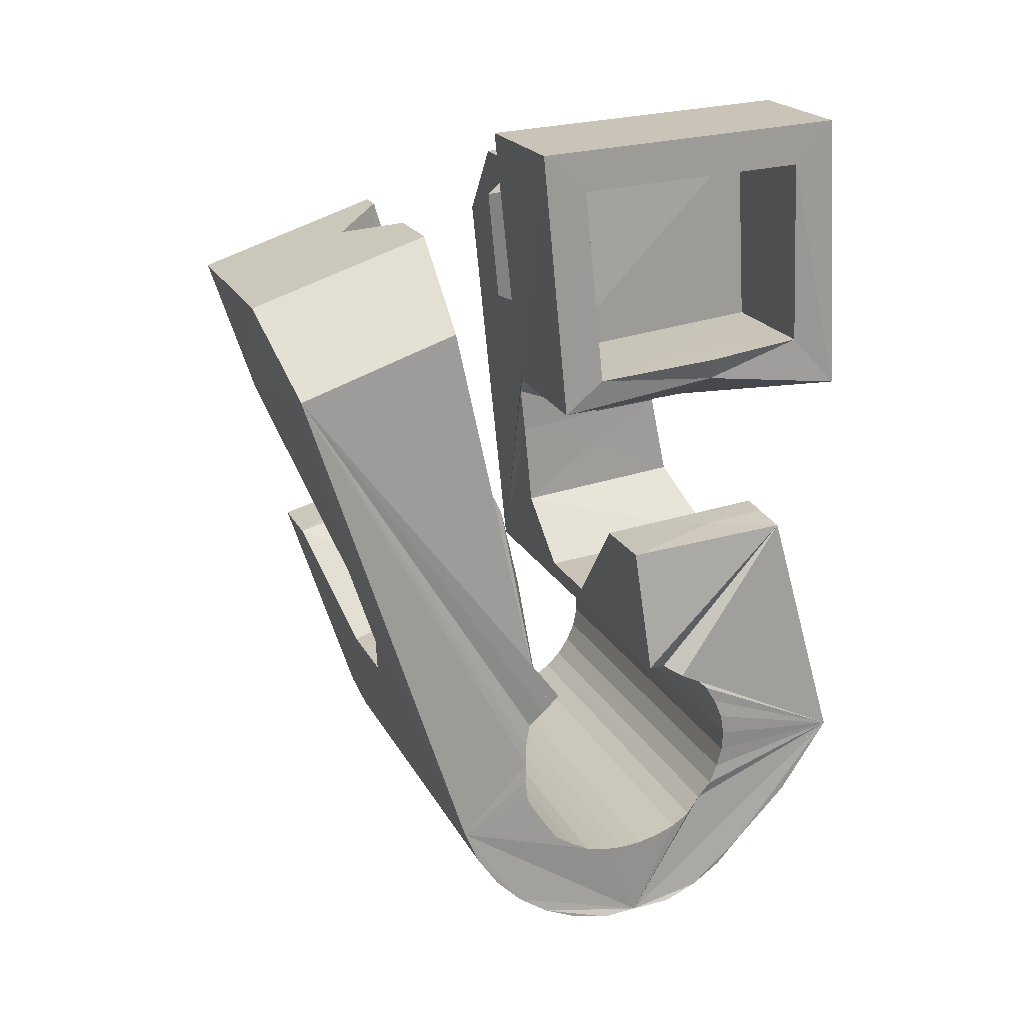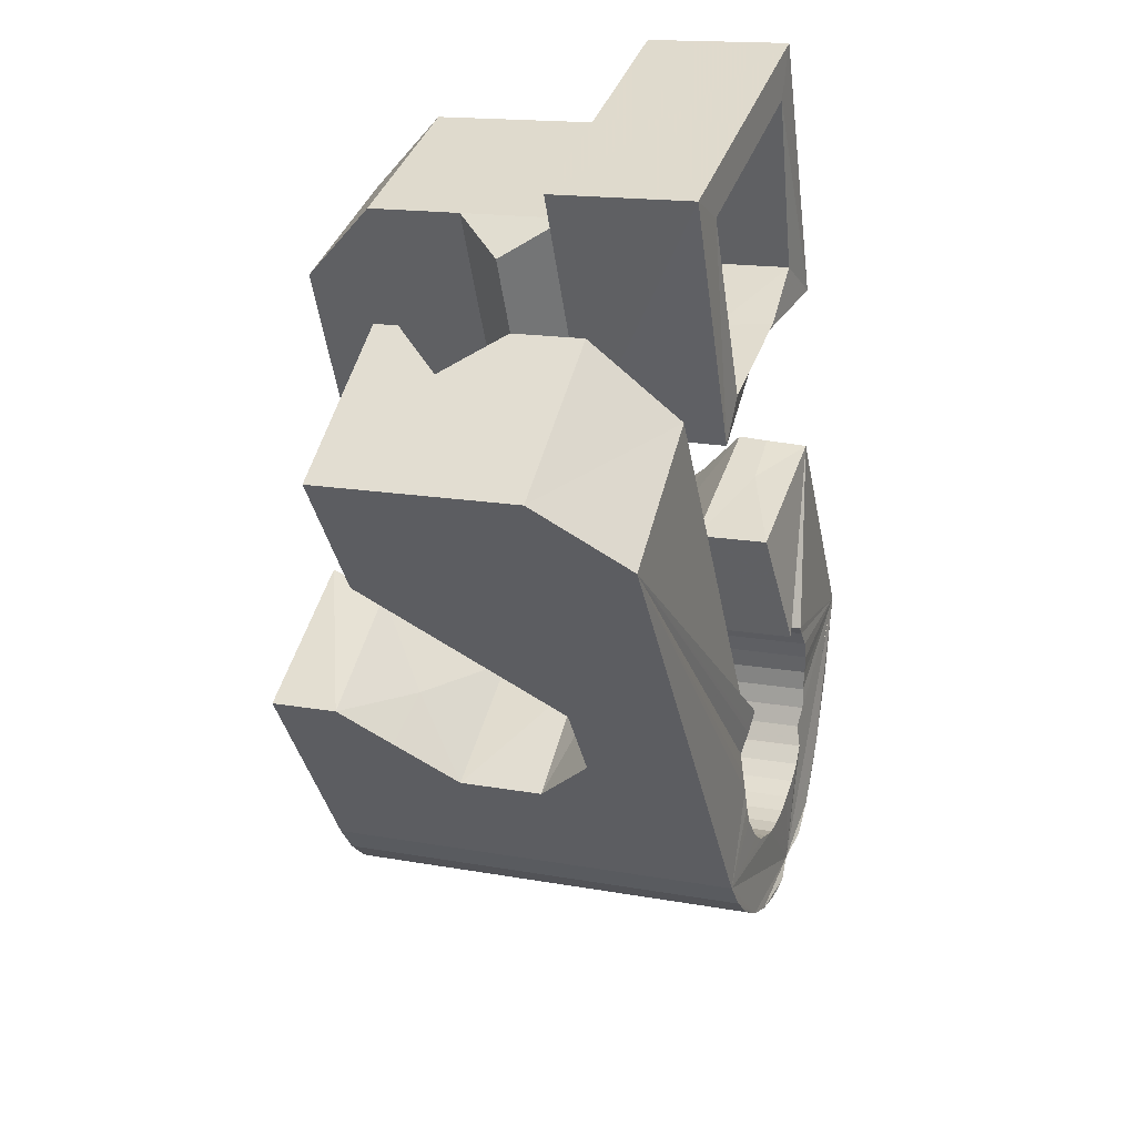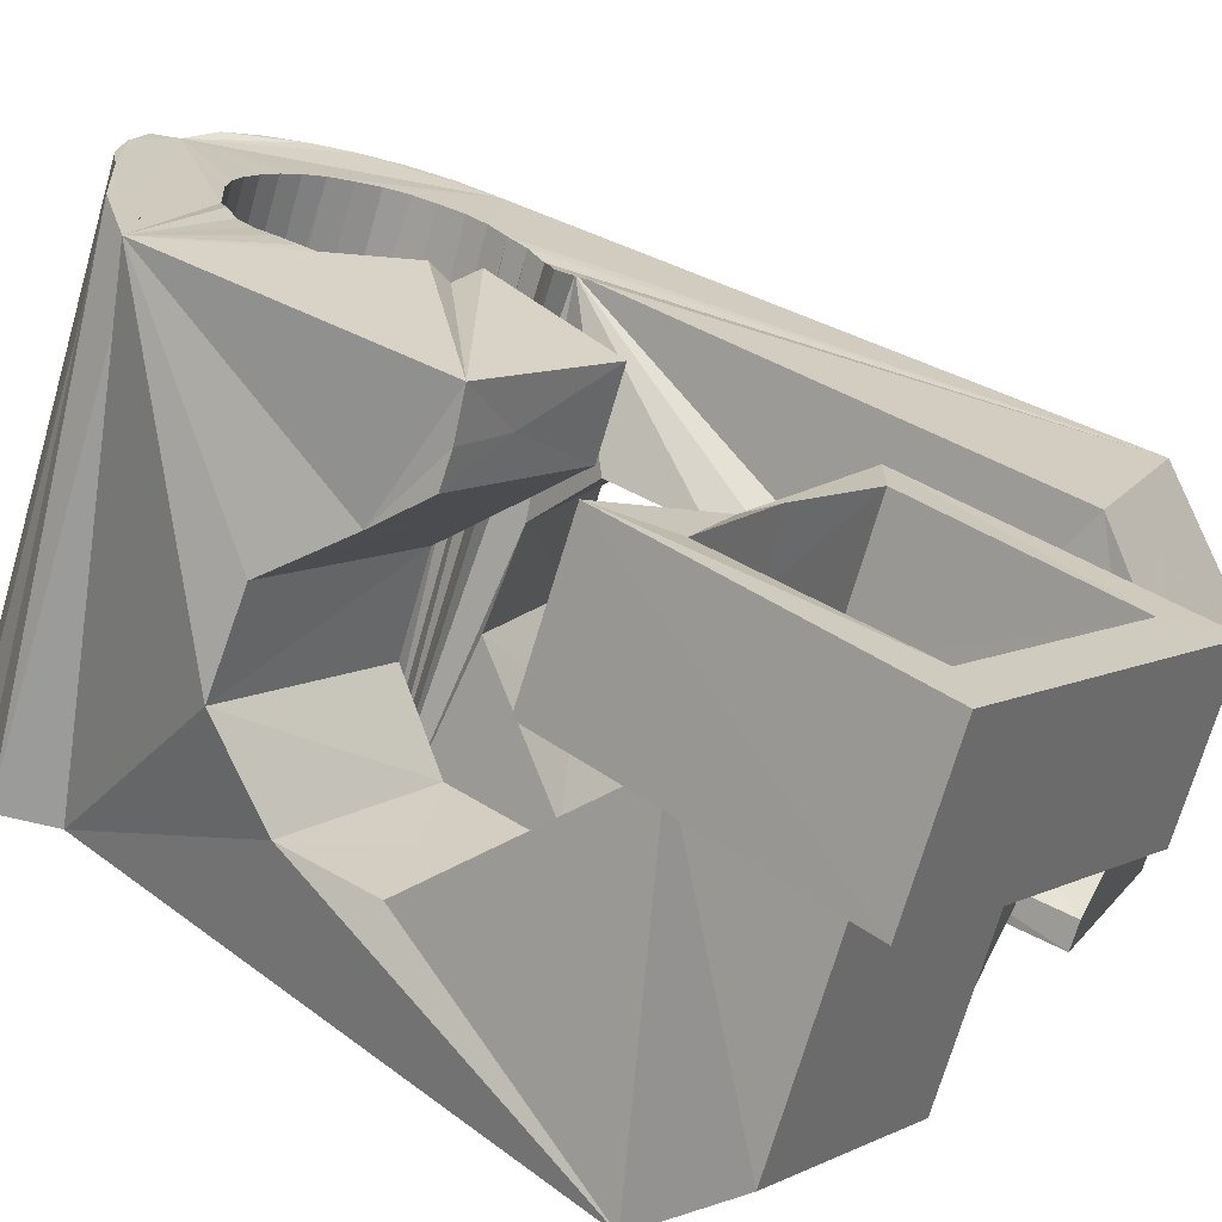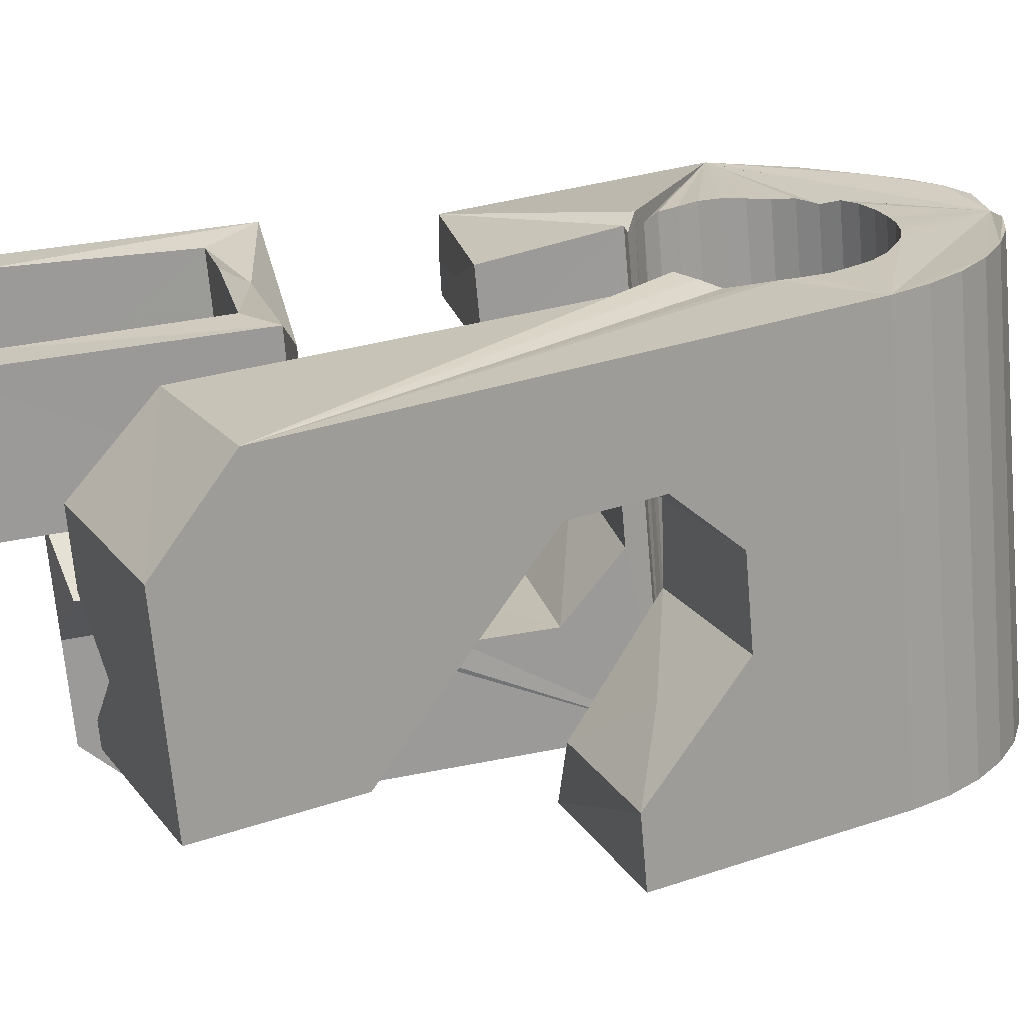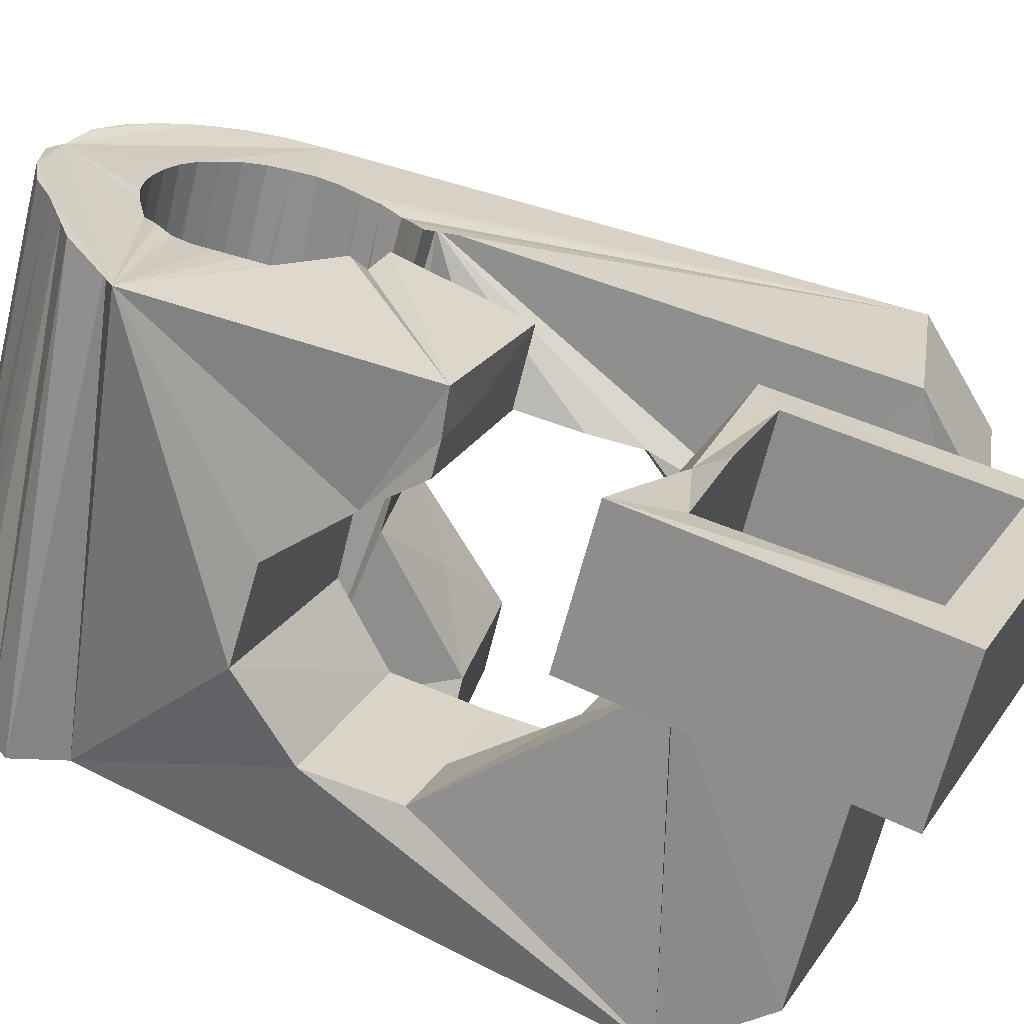
<metadata>
{"format":"obj","ext":"obj","renderer":"f3d","projection":"perspective","resolution":1024,"background":"white","views":[{"elev":27.7,"azim":144.3,"up":"+Z"},{"elev":39.1,"azim":93.2,"up":"+Z"},{"elev":28.0,"azim":-50.7,"up":"+Y"},{"elev":5.0,"azim":80.0,"up":"+Y"},{"elev":36.5,"azim":-65.5,"up":"+Y"}]}
</metadata>
<code>
v -0.05511 -0.03839 0.04655
v -0.04804 -0.02644 -0.0486
v -0.05306 0.01227 0.07942
v -0.05239 -0.026 0.06318
v -0.05361 -0.02422 -0.05592
v -0.05161 0.01909 0.02887
v -0.05016 -0.02445 -0.06104
v -0.04837 -0.01446 0.006243
v -0.05019 -0.01174 -0.00959
v -0.04697 -0.02447 -0.06701
v -0.04606 0.0373 0.08297
v -0.05058 0.002984 -0.01901
v -0.04519 0.01332 0.07236
v -0.04484 0.04364 0.03282
v -0.04429 0.01756 0.03866
v -0.04274 -0.02496 -0.07195
v -0.04211 0.01077 0.06839
v -0.04011 0.01292 0.04126
v -0.04134 0.01432 0.04187
v -0.04491 0.01784 -0.01667
v -0.03986 -0.02932 -0.04684
v -0.03955 -0.02887 -0.05063
v -0.03947 -0.02997 -0.04307
v -0.03876 0.0363 0.07562
v -0.03764 0.0252 -0.005021
v -0.0385 -0.02864 -0.05431
v -0.03836 -0.03078 -0.0395
v -0.03774 -0.02573 -0.07637
v -0.03816 0.03954 0.04184
v -0.03678 -0.02864 -0.05774
v -0.03576 0.03213 0.004845
v -0.03658 -0.03174 -0.03624
v -0.03544 -0.01734 0.00606
v -0.03386 0.03734 0.005485
v -0.03506 -0.001228 0.02639
v -0.03447 -0.02885 -0.06079
v -0.03423 -0.0328 -0.0334
v -0.03433 -0.01671 -0.000803
v -0.03191 0.04477 0.005902
v -0.0322 -0.02678 -0.07991
v -0.03181 0.000887 0.02828
v -0.0404 0.05325 -0.03876
v -0.03164 -0.02928 -0.06334
v -0.03135 -0.03393 -0.03113
v -0.03156 0.05134 -0.04483
v -0.02913 0.001997 0.03134
v -0.03081 0.05225 -0.05154
v -0.0284 -0.02991 -0.0653
v -0.02819 0.01238 0.02965
v -0.02808 -0.03508 -0.02949
v -0.0276 -0.003307 0.02955
v -0.02711 0.01045 0.04111
v -0.02692 0.02151 -0.006456
v -0.02631 0.003373 0.03395
v -0.02606 -0.02815 -0.08231
v -0.02558 0.05122 -0.05575
v -0.02592 0.009517 0.04096
v -0.0256 -0.001686 0.03157
v -0.02499 -0.009429 0.02416
v -0.02491 -0.03069 -0.06668
v -0.02454 -0.03621 -0.02853
v -0.02453 -0.008763 0.06629
v -0.02442 0.005847 0.06825
v -0.02353 -0.04711 0.04634
v -0.0235 2.9e-05 0.03343
v -0.02349 0.004749 0.03657
v -0.02334 0.003994 0.07917
v -0.02287 0.03506 0.004974
v -0.02296 0.02452 0.029
v -0.02088 0.05089 -0.06055
v -0.02147 0.02619 0.03961
v -0.02142 0.01695 0.08096
v -0.0214 0.001745 0.03529
v -0.02127 -0.03159 -0.06751
v -0.02208 0.03417 0.03604
v -0.02099 0.02116 0.07411
v -0.02067 0.006124 0.03919
v -0.02068 -0.006094 0.03336
v -0.02044 0.03644 0.04101
v -0.01953 -0.02988 -0.08297
v -0.01941 -0.03518 0.06291
v -0.01929 0.003461 0.03714
v -0.01926 -0.003994 0.03442
v -0.01886 -0.01879 -0.01094
v -0.0185 0.04711 -0.03604
v -0.01859 -0.0208 0.00482
v -0.01807 -0.02164 0.01373
v -0.01831 0.04709 -0.03987
v -0.01806 0.04668 -0.0322
v -0.01787 -0.001938 0.03552
v -0.01757 -0.03259 -0.06774
v -0.01735 0.04699 -0.04359
v -0.01719 0.005177 0.039
v -0.01697 0.04579 -0.02864
v -0.01713 0.03028 0.07544
v -0.01637 0.05005 -0.06542
v -0.01648 0.000118 0.03662
v -0.01641 0.02904 0.08272
v -0.016 -0.006379 -0.02056
v -0.0156 0.04709 -0.04699
v -0.0152 0.04501 -0.02525
v -0.01512 -0.01462 0.0383
v -0.0151 0.002174 0.03772
v -0.01476 -0.01855 0.06527
v -0.01391 -0.03367 -0.06738
v -0.01371 0.004229 0.03882
v -0.01379 -0.008983 0.03714
v -0.0135 0.04618 -0.05014
v -0.01308 -0.03174 -0.08262
v -0.01292 0.04338 -0.0226
v -0.01291 -0.006301 0.03727
v -0.01224 -0.003905 0.03761
v -0.01177 0.008746 -0.01842
v -0.01157 -0.00151 0.03795
v -0.01088 0.04904 -0.06902
v -0.0109 0.000887 0.03829
v -0.00773 -0.04026 -0.03132
v -0.01041 0.04672 -0.05259
v -0.01053 -0.03479 -0.06612
v -0.01023 0.003281 0.03863
v -0.008965 0.04493 -0.02029
v -0.009892 0.004249 0.03998
v -0.00988 0.004108 0.04095
v -0.009517 0.000181 0.06792
v -0.0095 0.005654 0.04018
v -0.009125 0.001586 0.06812
v -0.007984 -0.04021 -0.03289
v -0.007132 0.04616 -0.05452
v -0.007415 -0.03593 -0.06421
v -0.006734 0.04177 -0.01878
v -0.006857 -0.03371 -0.081
v -0.006406 0.02424 0.003176
v -0.006879 -0.04382 -0.008363
v -0.005108 0.008578 0.03684
v -0.005111 0.001551 0.07195
v -0.00481 0.04766 -0.07142
v -0.005077 -0.04102 -0.03592
v -0.004526 -0.03703 -0.06217
v -0.003671 0.04525 -0.05592
v -0.002575 0.04276 -0.01727
v -0.002806 0.037 0.00505
v -0.003021 -0.008447 0.04344
v 0.000309 -0.03351 -0.008326
v -0.002749 -0.01139 0.06366
v -0.001825 -0.04135 -0.03807
v -0.002371 -0.03804 -0.05928
v 0.001703 -0.01058 -0.02244
v -0.001094 -0.03572 -0.07818
v 0.000525 -0.04142 -0.0411
v -0.000509 -0.03901 -0.05613
v -6e-05 0.04425 -0.05675
v 0.002143 -0.04134 -0.04485
v 0.000622 -0.03983 -0.05259
v 0.000787 0.004046 0.03103
v 0.000845 0.03015 0.0399
v 0.001986 -0.04072 -0.04894
v 0.001469 0.0251 0.07528
v 0.001668 -0.002969 0.07896
v 0.001398 0.04501 -0.07235
v 0.008577 0.003298 -0.02071
v 0.003637 0.04325 -0.05698
v 0.003999 -0.0377 -0.07426
v 0.007303 0.04217 -0.05662
v 0.008206 0.01369 -0.007846
v 0.007854 0.02855 0.03426
v 0.008021 -0.02505 0.03329
v 0.008131 0.0441 -0.07186
v 0.008232 -0.0237 0.03223
v 0.008233 -0.03958 -0.06939
v 0.008666 0.02206 0.08251
v 0.008903 -0.02131 0.03257
v 0.008795 -0.02043 0.03401
v 0.008969 -0.01874 0.03301
v 0.009713 -0.01625 0.03302
v 0.01828 0.03446 -0.02039
v 0.01021 0.01082 0.007361
v 0.01082 0.04105 -0.05561
v 0.01086 -0.01408 0.03349
v 0.01145 -0.04128 -0.06373
v 0.01243 -0.01206 0.03358
v 0.01165 -0.02455 0.03142
v 0.01345 0.008198 0.01597
v 0.01287 -0.0222 0.03081
v 0.01317 -0.03035 0.0605
v 0.01356 -0.04278 -0.05749
v 0.01465 0.0361 -0.02068
v 0.01393 0.0399 -0.05368
v 0.01408 -0.01985 0.03019
v 0.01435 0.04213 -0.07024
v 0.01439 -0.02608 0.06111
v 0.01797 -0.003112 0.0356
v 0.01507 -0.02539 0.03062
v 0.01528 -0.01749 0.02955
v 0.01548 -0.02552 -0.01846
v 0.01652 -0.01516 0.02898
v 0.01684 -0.02309 0.02906
v 0.01732 0.03502 -0.0238
v 0.01688 0.03878 -0.05158
v 0.01774 -0.01282 0.02837
v 0.0185 -0.02623 0.02982
v 0.0186 -0.0208 0.0275
v 0.01984 0.0338 -0.02677
v 0.01918 0.03773 -0.04872
v 0.01965 -0.007386 0.06375
v 0.02012 0.04012 -0.06742
v 0.02037 -0.0185 0.02594
v 0.02047 -0.006362 0.02037
v 0.02081 -0.02399 0.02731
v 0.02108 0.03436 -0.03062
v 0.02067 0.03684 -0.04535
v 0.02197 -0.01453 0.0372
v 0.02146 0.03492 -0.03437
v 0.02188 0.036 -0.04187
v 0.02213 -0.01621 0.02438
v 0.02201 0.03543 -0.03812
v 0.02312 -0.02174 0.0248
v 0.02312 0.005002 0.06551
v 0.02331 -0.05145 -0.01538
v 0.02389 -0.01391 0.02282
v 0.02723 0.02103 0.05266
v 0.02477 0.008012 -0.002467
v 0.02521 0.03814 -0.0635
v 0.02543 -0.0195 0.02228
v 0.02621 -0.01895 0.05984
v 0.0267 -0.03936 -0.01368
v 0.02706 0.006537 0.003412
v 0.02708 -0.02933 -0.02084
v 0.02754 -0.0173 -0.02944
v 0.02774 -0.01725 0.01977
v 0.02944 0.03626 -0.05863
v 0.03005 -0.01501 0.01726
v 0.03177 -0.002174 -0.02729
v 0.03266 0.03456 -0.05297
v 0.03473 0.03302 -0.04676
v 0.03726 0.006298 -0.01502
v 0.03941 -0.03278 0.02588
v 0.04079 0.003153 0.000188
v 0.04534 -0.03806 0.05145
v 0.05523 -0.002698 0.05646
v 0.05595 0.01463 0.04448
f 166 236 238
f 166 238 184
f 164 235 221
f 235 237 221
f 237 226 221
f 226 176 221
f 176 164 221
f 160 232 164
f 232 235 164
f 160 147 228
f 160 228 232
f 172 190 211
f 190 224 211
f 211 191 172
f 211 224 204
f 211 204 191
f 20 113 53
f 113 132 53
f 132 31 53
f 31 25 53
f 25 20 53
f 99 113 12
f 113 20 12
f 99 12 84
f 12 9 84
f 84 9 38
f 9 8 38
f 8 33 38
f 33 86 38
f 86 84 38
f 123 124 142
f 124 144 142
f 142 102 123
f 142 144 104
f 142 104 102
f 104 144 124
f 122 120 106
f 122 106 93
f 35 33 8
f 35 8 18
f 41 35 18
f 46 41 18
f 54 46 18
f 66 54 18
f 77 66 18
f 122 93 77
f 18 122 77
f 86 33 87
f 33 35 59
f 35 51 59
f 51 78 59
f 78 107 59
f 107 87 59
f 87 33 59
f 103 106 116
f 106 120 116
f 103 82 93
f 103 93 106
f 82 66 77
f 82 77 93
f 97 103 114
f 103 116 114
f 97 73 82
f 97 82 103
f 82 73 66
f 73 54 66
f 90 97 112
f 97 114 112
f 90 65 73
f 90 73 97
f 73 65 54
f 65 46 54
f 83 90 111
f 90 112 111
f 83 58 65
f 83 65 90
f 65 58 46
f 58 41 46
f 83 111 107
f 83 107 78
f 58 83 78
f 58 78 51
f 58 51 41
f 51 35 41
f 166 168 181
f 166 181 192
f 231 226 237
f 231 237 236
f 229 231 236
f 223 229 236
f 216 223 236
f 208 216 236
f 200 208 236
f 166 192 200
f 236 166 200
f 176 226 182
f 226 231 207
f 231 219 207
f 219 199 207
f 199 180 207
f 180 182 207
f 182 226 207
f 183 181 171
f 181 168 171
f 183 196 192
f 183 192 181
f 196 208 200
f 196 200 192
f 188 183 173
f 183 171 173
f 188 201 196
f 188 196 183
f 196 201 208
f 201 216 208
f 193 188 174
f 188 173 174
f 193 206 201
f 193 201 188
f 201 206 216
f 206 223 216
f 195 193 178
f 193 174 178
f 195 214 206
f 195 206 193
f 206 214 223
f 214 229 223
f 195 178 180
f 195 180 199
f 214 195 199
f 214 199 219
f 214 219 229
f 219 231 229
f 19 52 57
f 52 125 57
f 125 122 57
f 122 18 57
f 18 19 57
f 171 168 166
f 117 133 143
f 204 217 220
f 117 143 147
f 191 204 220
f 191 220 175
f 173 171 166
f 174 173 166
f 178 174 166
f 180 178 166
f 184 190 172
f 166 184 172
f 180 166 172
f 180 172 191
f 182 180 191
f 117 147 160
f 182 191 175
f 176 182 175
f 164 176 175
f 160 164 175
f 175 117 160
f 227 225 218
f 227 218 185
f 228 227 185
f 239 238 236
f 232 228 185
f 240 239 236
f 240 236 237
f 232 185 234
f 235 232 234
f 234 240 237
f 237 235 234
f 161 151 91
f 151 74 91
f 91 105 163
f 91 163 161
f 105 119 177
f 105 177 163
f 119 129 187
f 119 187 177
f 129 138 198
f 129 198 187
f 138 146 203
f 138 203 198
f 146 150 210
f 146 210 203
f 150 153 210
f 153 213 210
f 153 156 213
f 156 215 213
f 156 152 212
f 156 212 215
f 152 149 212
f 149 209 212
f 149 145 209
f 145 202 209
f 145 137 197
f 145 197 202
f 137 127 186
f 137 186 197
f 127 117 175
f 127 175 186
f 130 140 50
f 140 61 50
f 50 44 121
f 50 121 130
f 44 37 110
f 44 110 121
f 37 32 101
f 37 101 110
f 32 27 94
f 32 94 101
f 27 23 94
f 23 89 94
f 23 21 89
f 21 85 89
f 21 22 88
f 21 88 85
f 22 26 92
f 22 92 88
f 26 30 100
f 26 100 92
f 30 36 108
f 30 108 100
f 36 43 108
f 43 118 108
f 43 48 118
f 48 128 118
f 48 60 139
f 48 139 128
f 60 74 139
f 74 151 139
f 233 234 185
f 233 185 179
f 179 169 233
f 169 230 233
f 169 162 222
f 169 222 230
f 162 148 205
f 162 205 222
f 148 131 189
f 148 189 205
f 131 109 167
f 131 167 189
f 109 80 159
f 109 159 167
f 80 55 159
f 55 136 159
f 55 40 115
f 55 115 136
f 40 28 115
f 28 96 115
f 28 16 70
f 28 70 96
f 16 10 56
f 16 56 70
f 10 7 56
f 7 47 56
f 7 5 47
f 5 45 47
f 5 2 45
f 2 42 45
f 132 141 68
f 141 39 68
f 39 34 68
f 34 31 68
f 31 132 68
f 39 141 140
f 175 220 240
f 159 136 115
f 205 189 167
f 47 45 42
f 70 56 47
f 70 47 42
f 233 230 222
f 115 96 70
f 159 115 70
f 159 70 42
f 205 167 159
f 234 233 222
f 222 205 159
f 234 222 159
f 39 140 130
f 39 130 121
f 42 39 121
f 42 121 110
f 42 110 101
f 42 101 94
f 42 94 89
f 42 89 85
f 42 85 88
f 42 88 92
f 42 92 100
f 42 100 108
f 159 42 108
f 159 108 118
f 159 118 128
f 159 128 139
f 159 139 151
f 159 151 161
f 159 161 163
f 159 163 177
f 234 159 177
f 234 177 187
f 234 187 198
f 234 198 203
f 234 203 210
f 234 210 213
f 234 213 215
f 234 215 212
f 240 234 212
f 186 175 240
f 197 186 240
f 202 197 240
f 209 202 240
f 212 209 240
f 225 227 194
f 227 228 194
f 228 147 194
f 147 143 194
f 143 225 194
f 218 225 133
f 225 143 133
f 49 52 19
f 17 63 67
f 6 49 19
f 17 67 3
f 6 19 17
f 17 3 6
f 67 63 126
f 125 52 49
f 158 67 126
f 125 49 154
f 126 125 154
f 126 154 158
f 170 98 72
f 98 11 72
f 11 3 72
f 3 67 72
f 67 158 72
f 158 170 72
f 29 79 75
f 29 75 14
f 98 95 24
f 11 98 24
f 24 29 14
f 14 11 24
f 157 95 98
f 75 79 155
f 157 98 170
f 165 75 155
f 165 155 157
f 170 165 157
f 135 13 76
f 13 24 76
f 24 95 76
f 95 157 76
f 157 135 76
f 134 15 13
f 13 135 134
f 13 15 29
f 13 29 24
f 15 134 71
f 134 155 71
f 155 79 71
f 79 29 71
f 29 15 71
f 134 135 157
f 134 157 155
f 165 170 154
f 170 158 154
f 14 75 69
f 75 165 69
f 165 154 69
f 154 49 69
f 49 6 69
f 6 14 69
f 11 14 3
f 14 6 3
f 224 190 184
f 217 204 224
f 224 184 238
f 239 217 224
f 224 238 239
f 4 81 62
f 81 104 62
f 104 124 62
f 124 126 62
f 126 63 62
f 63 17 62
f 17 4 62
f 218 133 117
f 61 64 1
f 40 55 80
f 109 131 148
f 2 5 7
f 7 10 16
f 2 7 16
f 162 169 179
f 16 28 40
f 16 40 80
f 2 16 80
f 80 109 148
f 162 179 185
f 80 148 162
f 80 162 185
f 218 117 127
f 218 127 137
f 185 218 137
f 185 137 145
f 185 145 149
f 185 149 152
f 185 152 156
f 185 156 153
f 185 153 150
f 185 150 146
f 80 185 146
f 80 146 138
f 80 138 129
f 80 129 119
f 80 119 105
f 80 105 91
f 80 91 74
f 80 74 60
f 80 60 48
f 80 48 43
f 2 80 43
f 2 43 36
f 2 36 30
f 2 30 26
f 2 26 22
f 2 22 21
f 2 21 23
f 2 23 27
f 1 2 27
f 50 61 1
f 44 50 1
f 37 44 1
f 32 37 1
f 27 32 1
f 116 120 122
f 140 141 132
f 104 81 64
f 140 132 113
f 102 104 64
f 102 64 61
f 114 116 122
f 112 114 122
f 111 112 122
f 107 111 122
f 126 124 123
f 125 126 123
f 122 125 123
f 107 122 123
f 107 123 102
f 87 107 102
f 140 113 99
f 87 102 61
f 86 87 61
f 84 86 61
f 99 84 61
f 61 140 99
f 25 31 34
f 4 17 19
f 1 4 19
f 25 34 39
f 25 39 42
f 20 25 42
f 12 20 42
f 12 42 2
f 9 12 2
f 9 2 1
f 1 19 18
f 1 18 8
f 1 8 9
f 240 220 239
f 220 217 239
f 81 4 64
f 4 1 64

</code>
